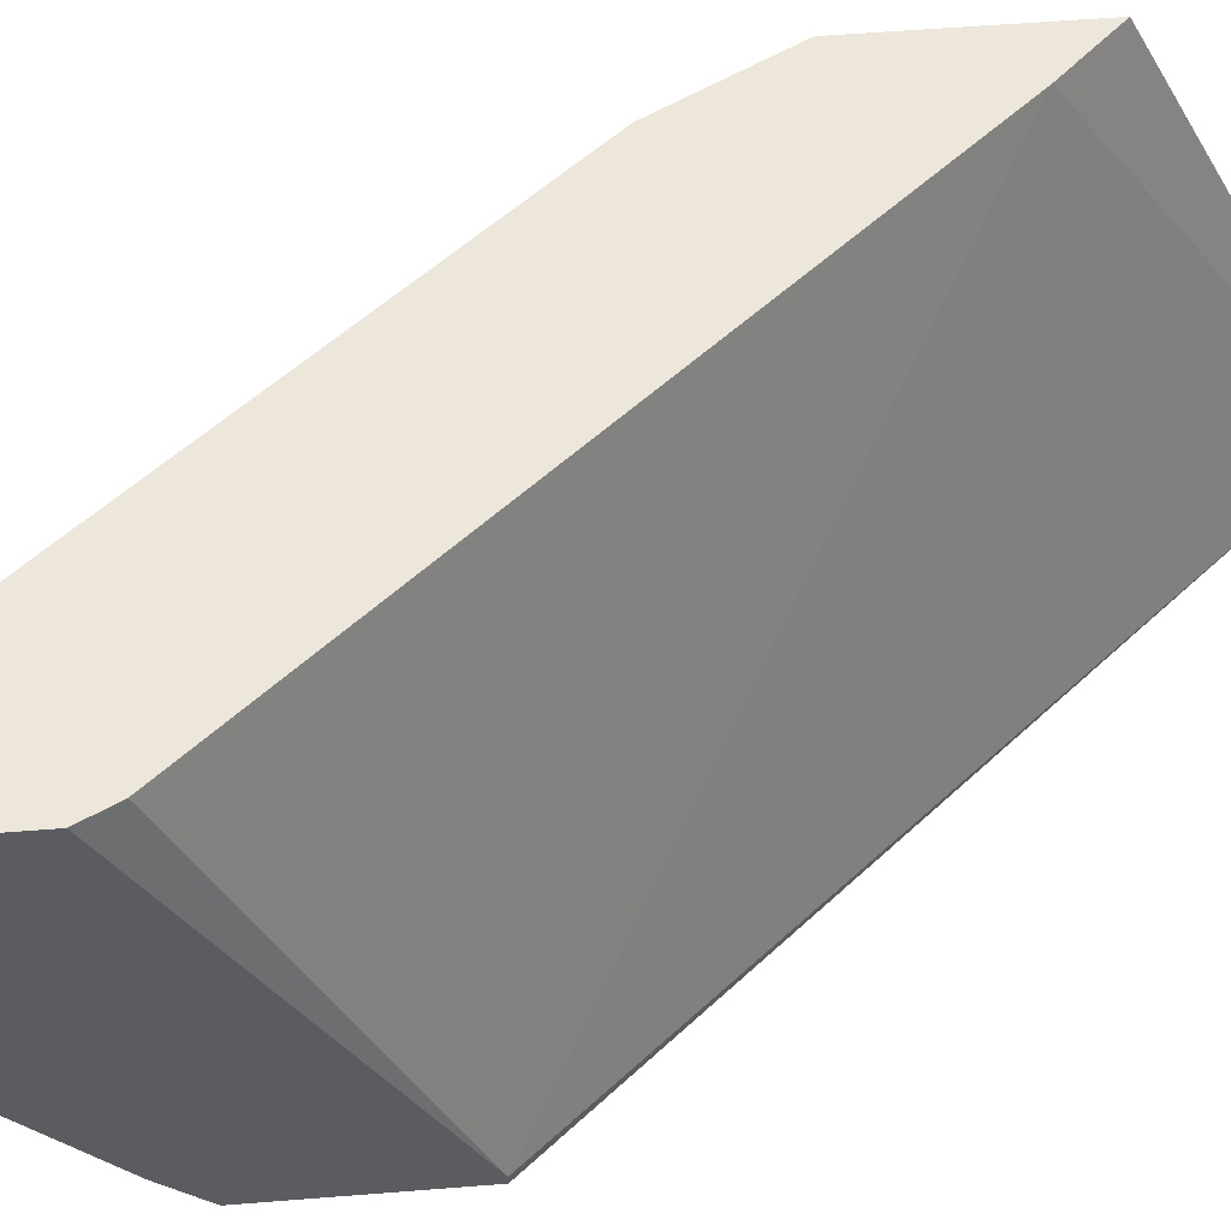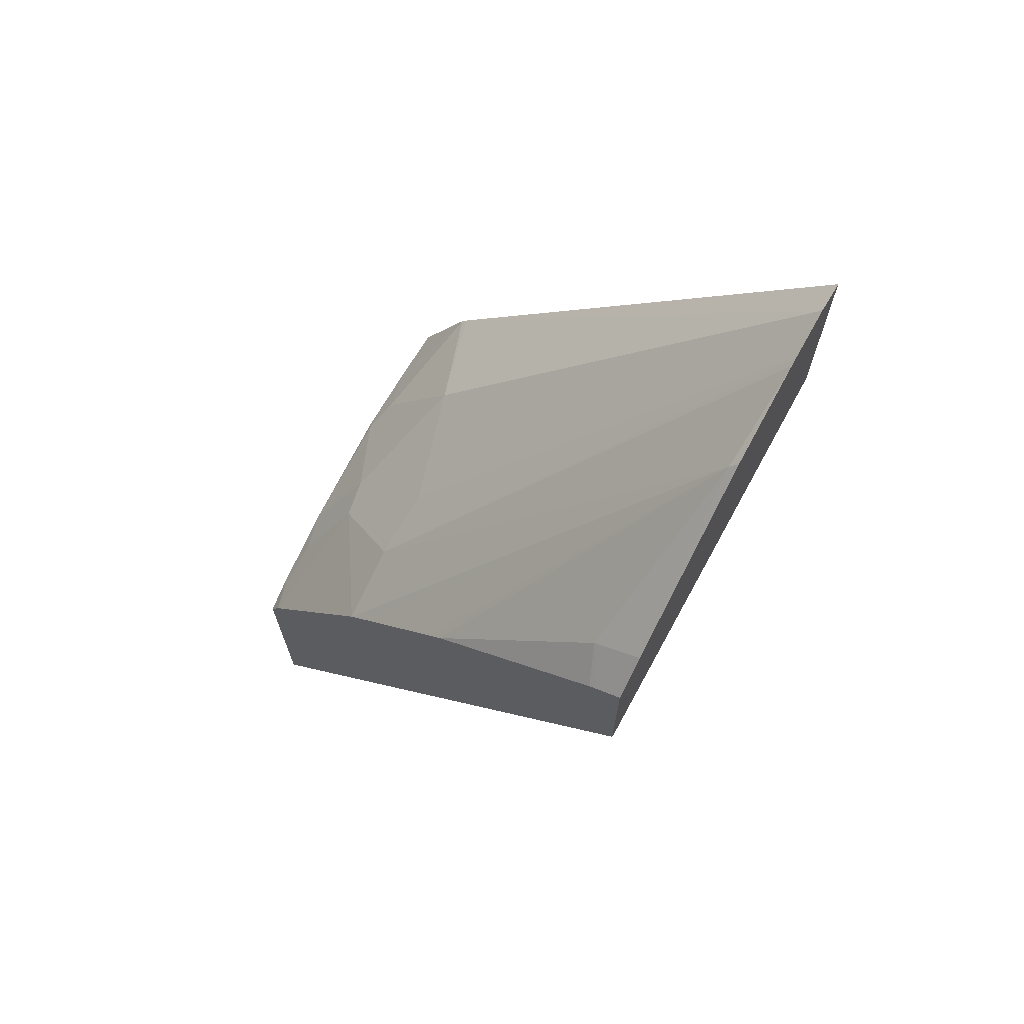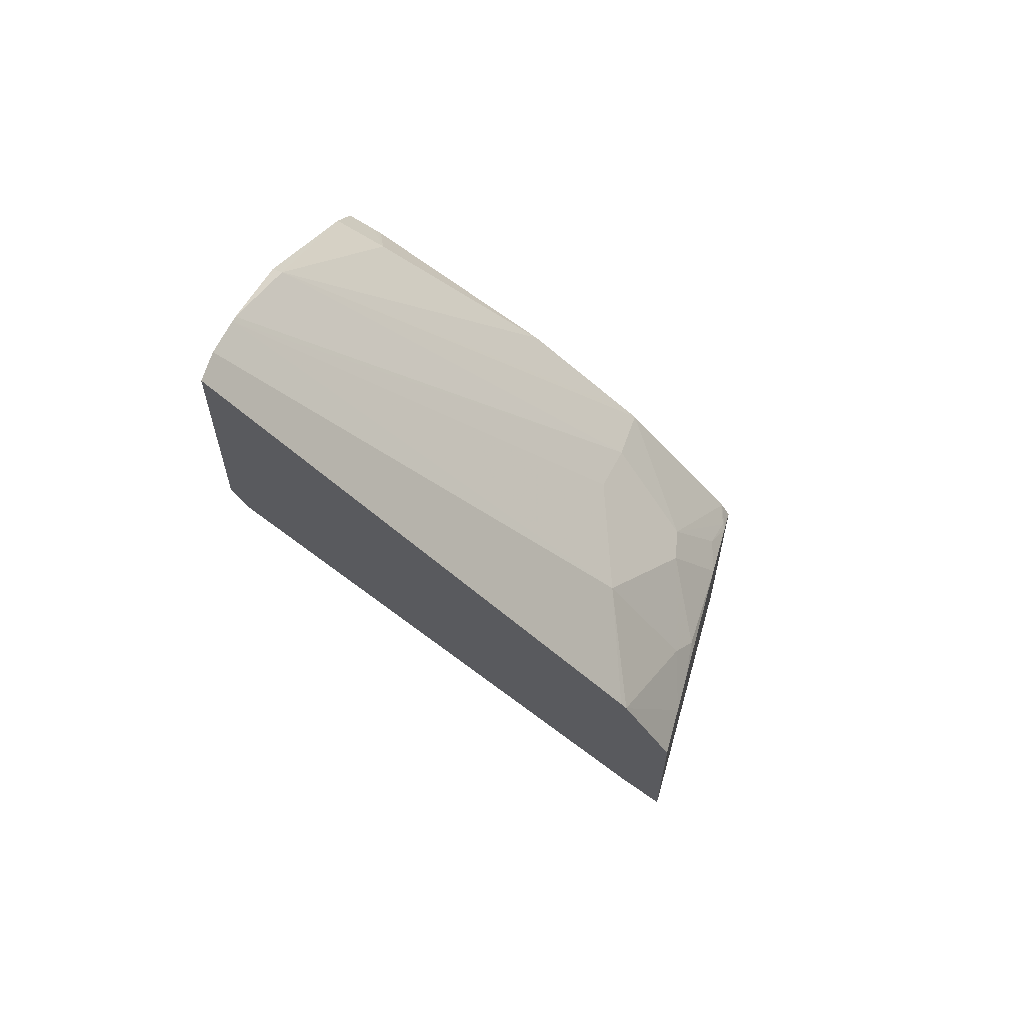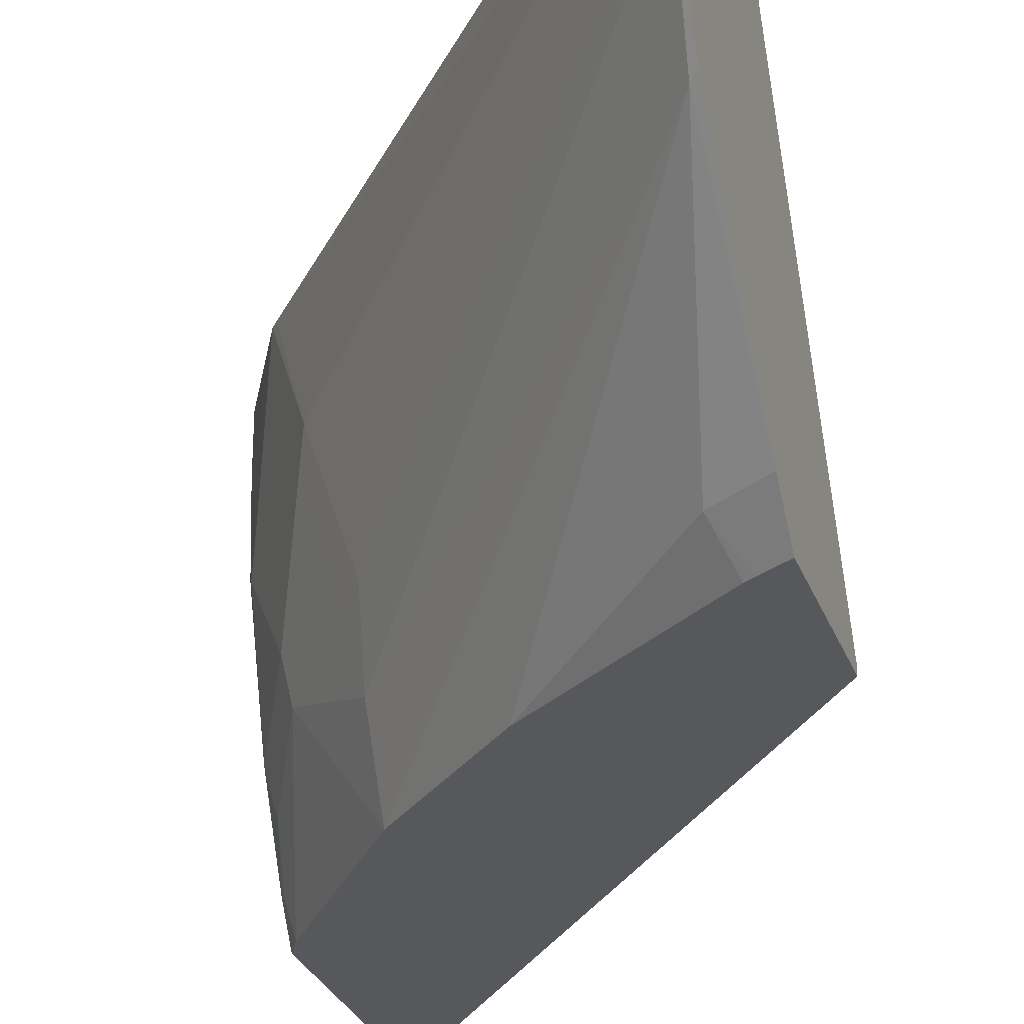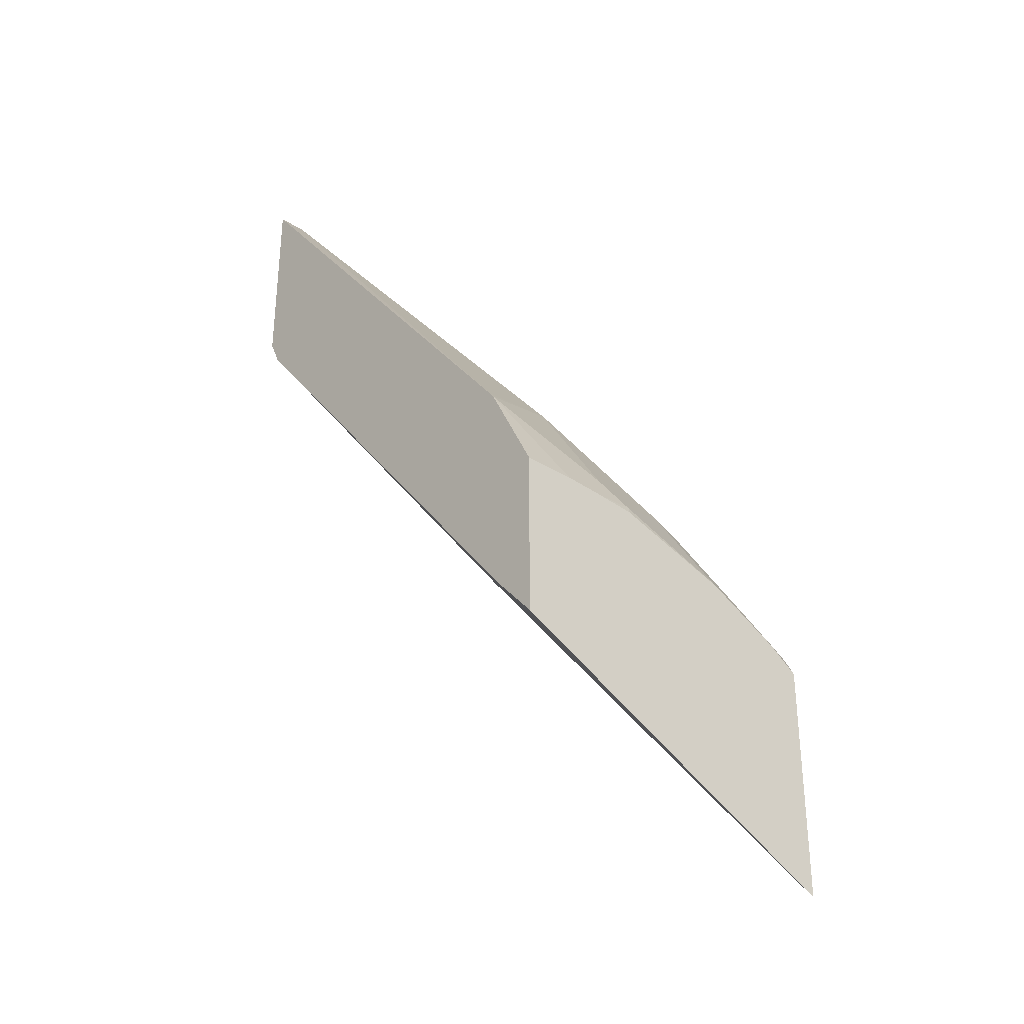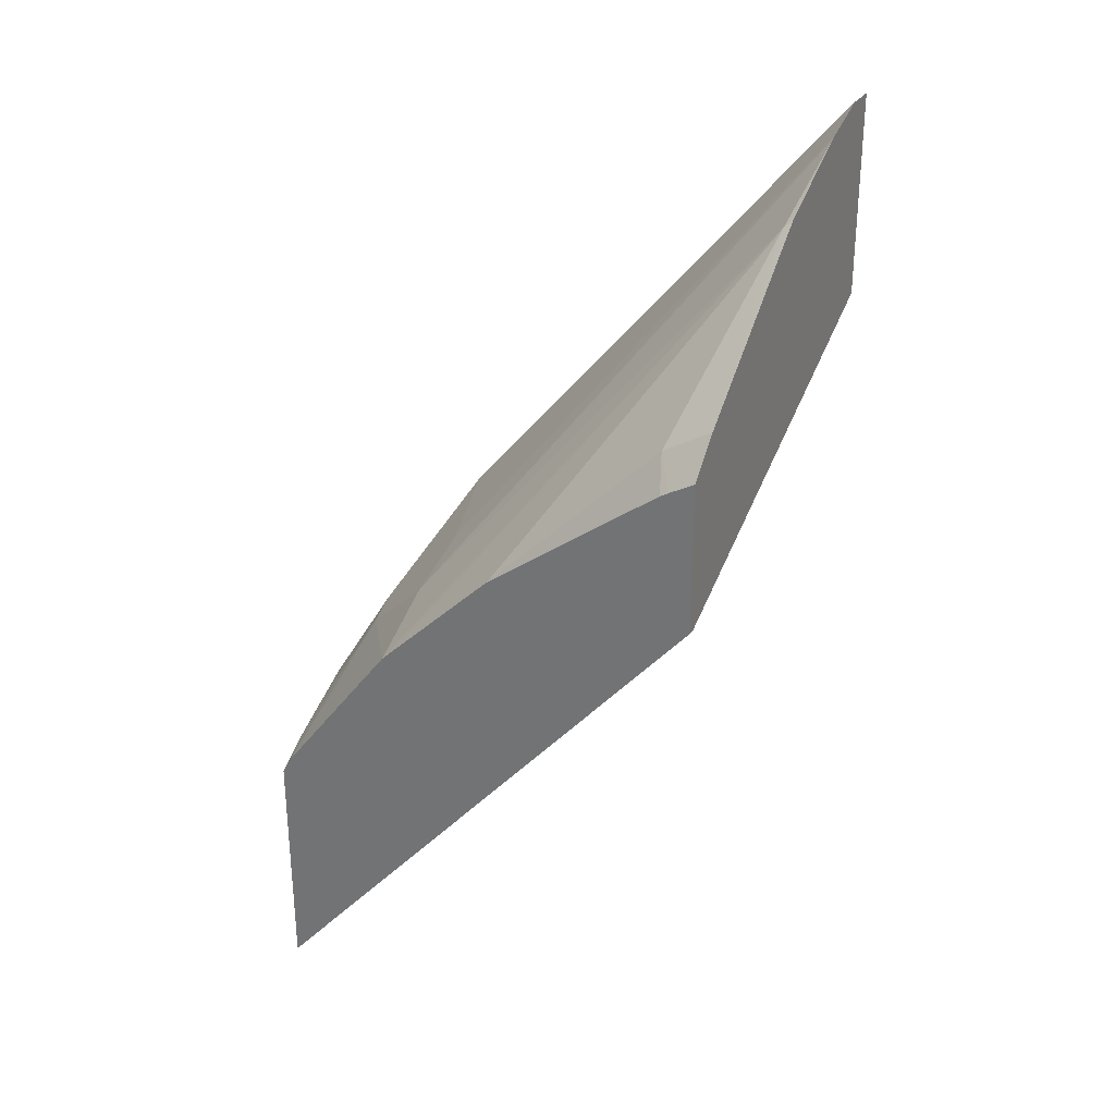
<metadata>
{"format":"obj","ext":"obj","renderer":"f3d","projection":"perspective","resolution":1024,"background":"white","views":[{"elev":54.0,"azim":-94.9,"up":"+Z"},{"elev":69.2,"azim":-149.1,"up":"+Y"},{"elev":62.4,"azim":15.4,"up":"+Y"},{"elev":-28.6,"azim":-162.2,"up":"+Z"},{"elev":-32.2,"azim":48.2,"up":"+Y"},{"elev":29.9,"azim":-152.3,"up":"+Y"}]}
</metadata>
<code>
v 0.1506 0.3619 -0.1866
v 0.1506 0.3619 -0.1828
v 0.1506 0.4393 -0.1866
v 0.385 0.08384 -0.1866
v 0.1577 0.4458 0.00158
v 0.1535 0.4542 0.00158
v 0.1509 0.4595 0.00158
v 0.1506 0.4601 0.00158
v 0.3635 0.1989 0.00158
v 0.1506 0.4573 -0.1693
v 0.1633 0.4317 -0.1866
v 0.3859 0.08295 -0.1866
v 0.3859 0.1745 0.00158
v 0.1506 0.5629 0.00158
v 0.1749 0.4423 -0.1697
v 0.1506 0.5283 -0.08559
v 0.1543 0.5246 -0.08745
v 0.1675 0.4291 -0.1866
v 0.3859 0.2062 -0.1866
v 0.3859 0.2597 0.00158
v 0.1506 0.5629 -0.01402
v 0.3562 0.314 0.00158
v 0.2572 0.36 -0.1866
v 0.1506 0.5527 -0.04071
v 0.2646 0.3526 -0.1866
v 0.3189 0.3189 -0.1492
v 0.3189 0.2983 -0.1866
v 0.3115 0.3058 -0.1866
v 0.3806 0.2161 -0.1866
v 0.3859 0.2074 -0.1848
v 0.3859 0.2597 -0.02554
v 0.3593 0.3102 0.00158
v 0.336 0.336 -0.05488
v 0.1506 0.5544 -0.03674
v 0.3223 0.3223 -0.1303
v 0.36 0.2778 -0.1286
v 0.3155 0.336 -0.1166
v 0.384 0.2195 -0.1714
v 0.3859 0.2173 -0.1699
v 0.3859 0.2584 -0.04652
v 0.3772 0.2744 -0.05488
v 0.3429 0.3223 -0.06859
v 0.3635 0.2812 -0.1097
v 0.3859 0.2379 -0.1288
v 0.3806 0.2366 -0.1492
v 0.3859 0.2568 -0.06669
v 0.384 0.2606 -0.06859
f 21 22 33
f 22 32 33
f 24 34 26
f 26 43 36
f 26 34 37
f 26 36 27
f 21 33 34
f 26 35 43
f 20 31 32
f 15 23 18
f 17 28 25
f 17 27 28
f 17 26 27
f 17 24 26
f 17 25 23
f 16 24 17
f 15 17 23
f 14 22 21
f 26 37 35
f 19 29 30
f 27 36 29
f 41 47 43
f 29 39 30
f 12 20 13
f 44 47 46
f 43 47 44
f 41 43 42
f 40 47 41
f 39 45 44
f 38 45 39
f 36 45 38
f 36 44 45
f 36 43 44
f 35 42 43
f 33 35 37
f 33 42 35
f 33 41 42
f 33 37 34
f 32 41 33
f 31 41 32
f 31 40 41
f 29 36 38
f 29 38 39
f 12 31 20
f 40 46 47
f 12 46 40
f 1 4 2
f 1 12 4
f 1 19 12
f 1 29 19
f 1 27 29
f 1 28 27
f 1 25 28
f 1 23 25
f 1 18 23
f 1 11 18
f 1 3 11
f 1 10 3
f 1 16 10
f 12 40 31
f 1 34 24
f 1 21 34
f 1 14 21
f 1 8 14
f 1 2 8
f 2 5 6
f 2 6 7
f 1 24 16
f 2 4 9
f 2 7 8
f 12 44 46
f 12 39 44
f 12 30 39
f 11 15 18
f 10 17 15
f 10 16 17
f 10 15 11
f 5 7 6
f 5 8 7
f 12 19 30
f 5 22 14
f 5 32 22
f 5 20 32
f 5 13 20
f 5 9 13
f 4 13 9
f 4 12 13
f 3 10 11
f 5 14 8
f 2 9 5

</code>
